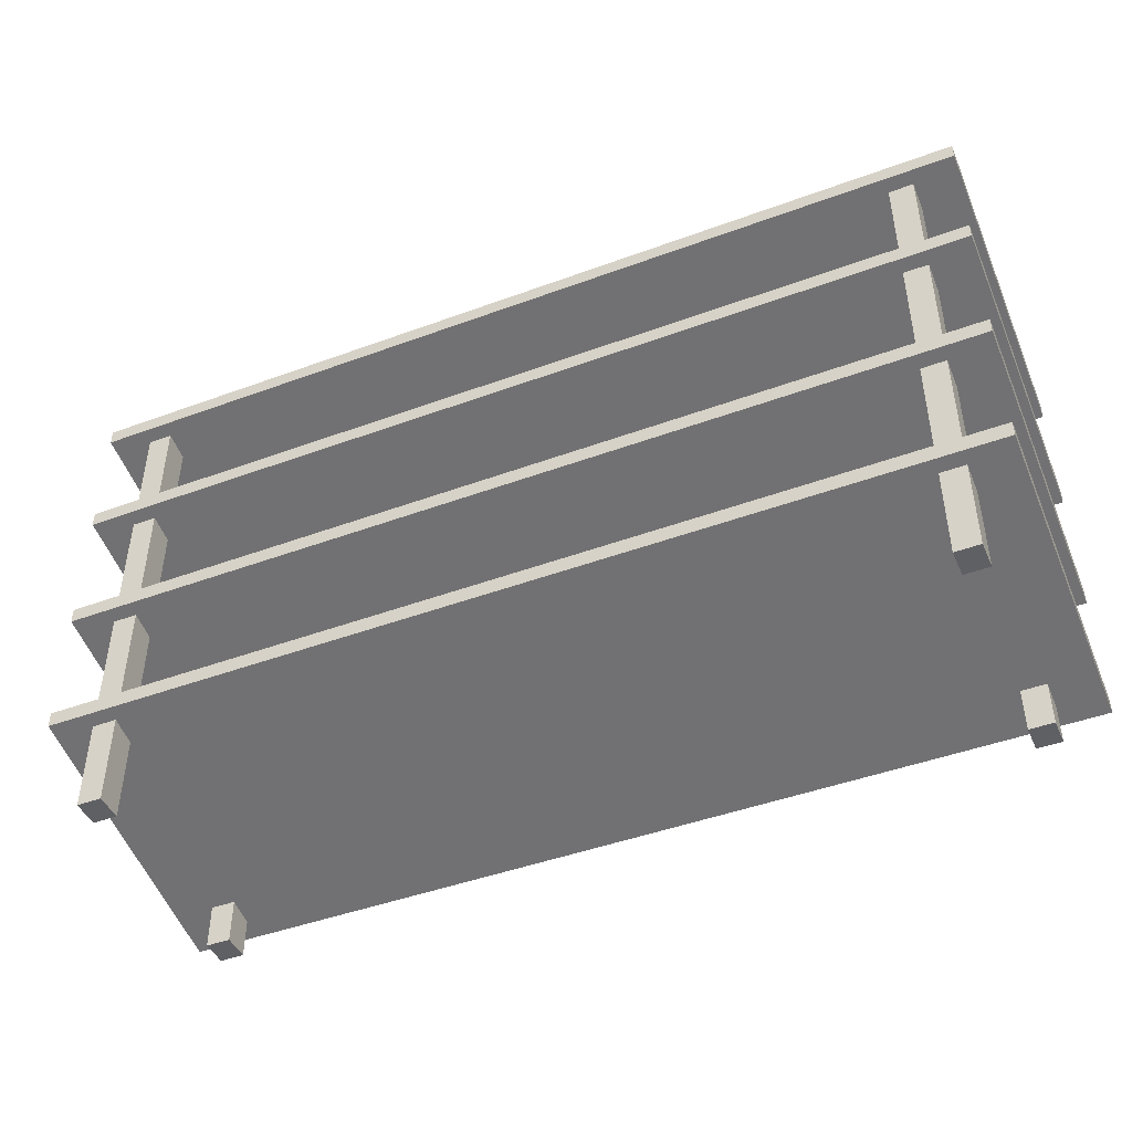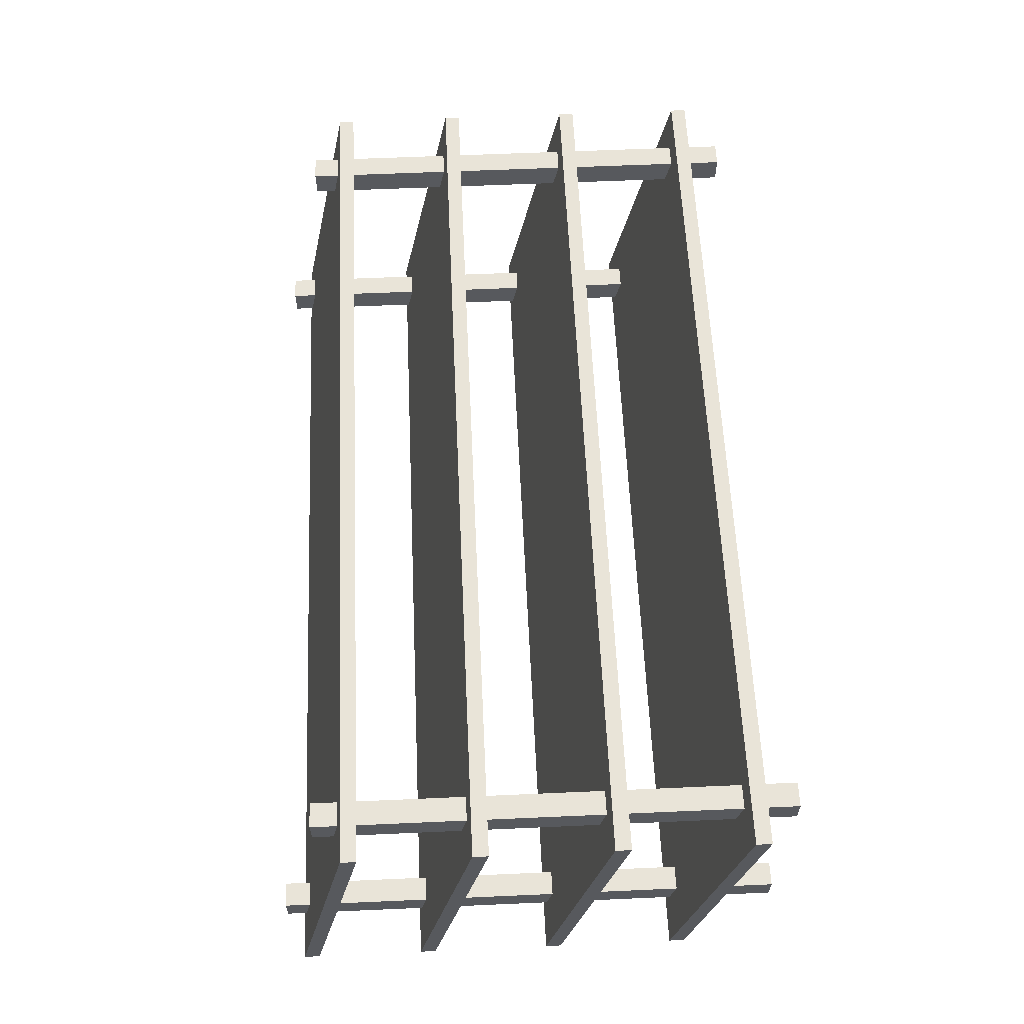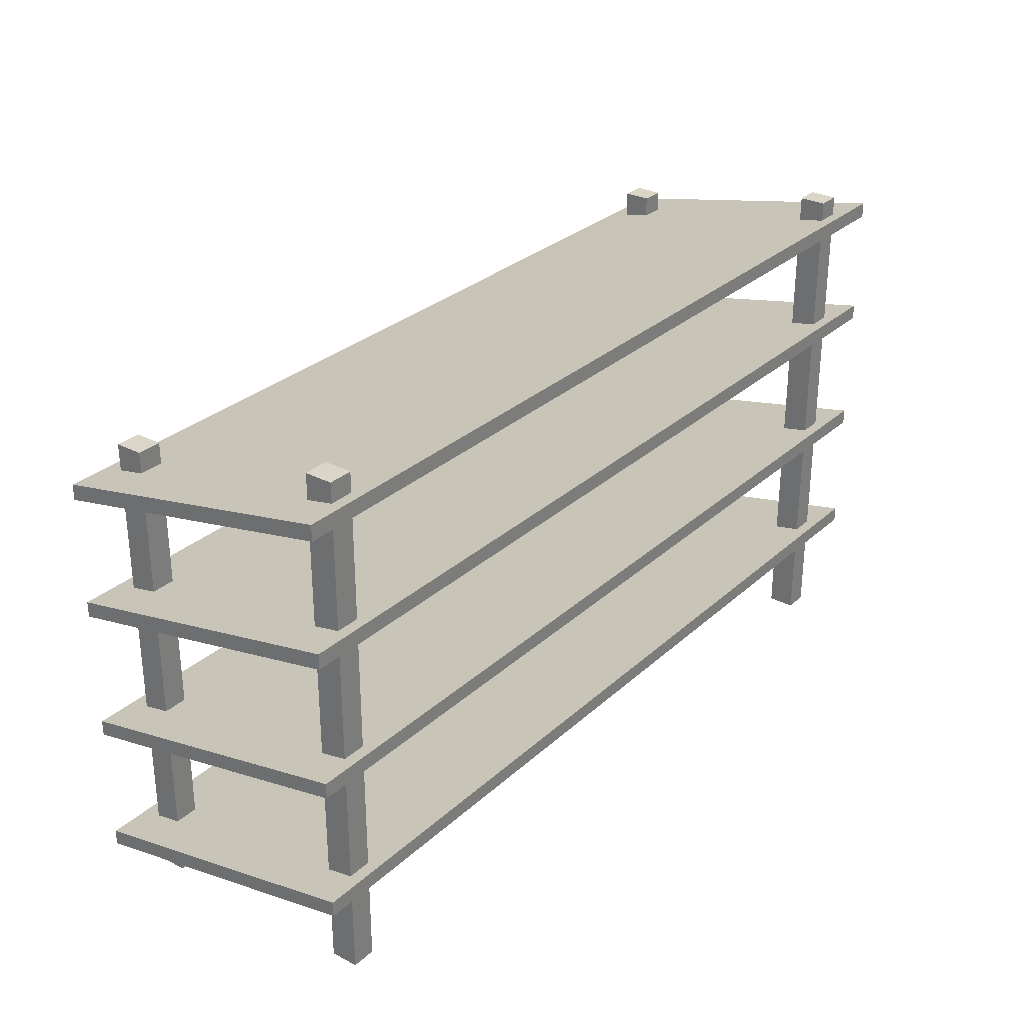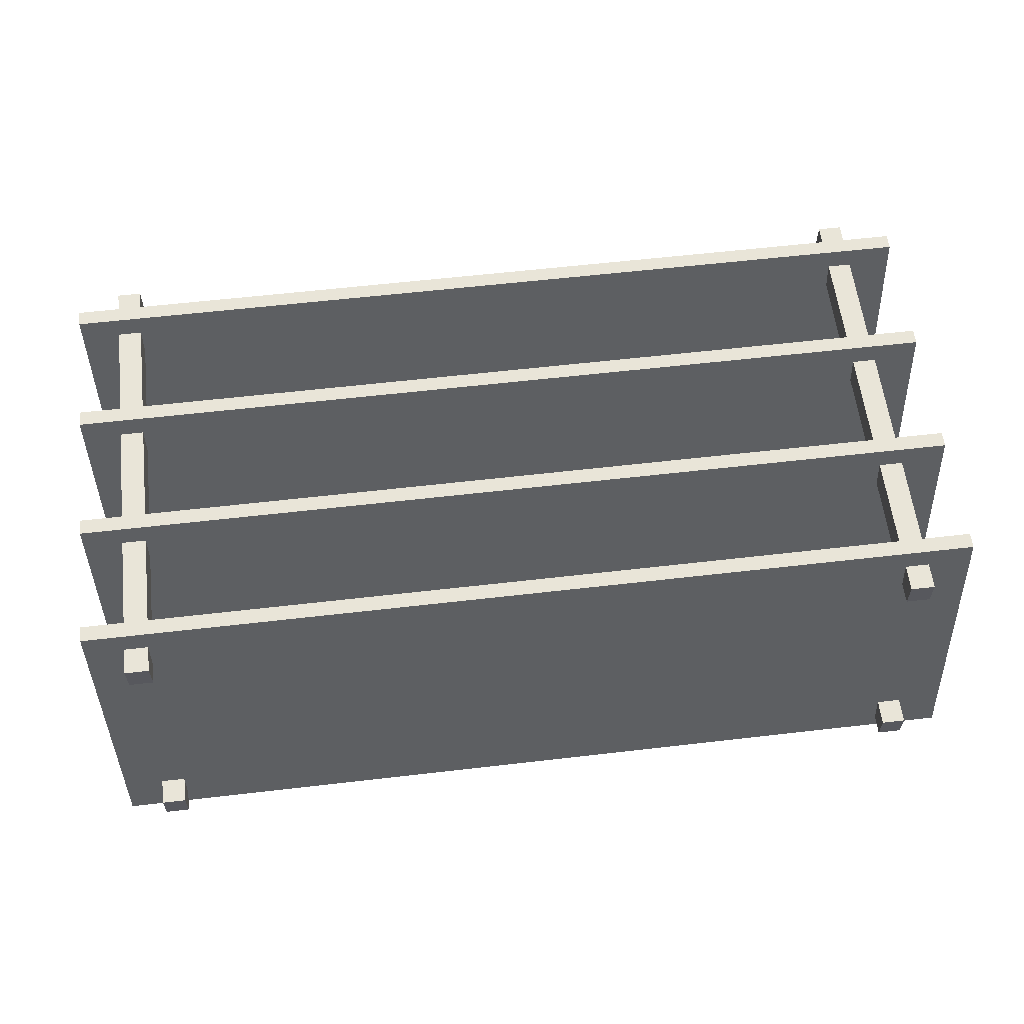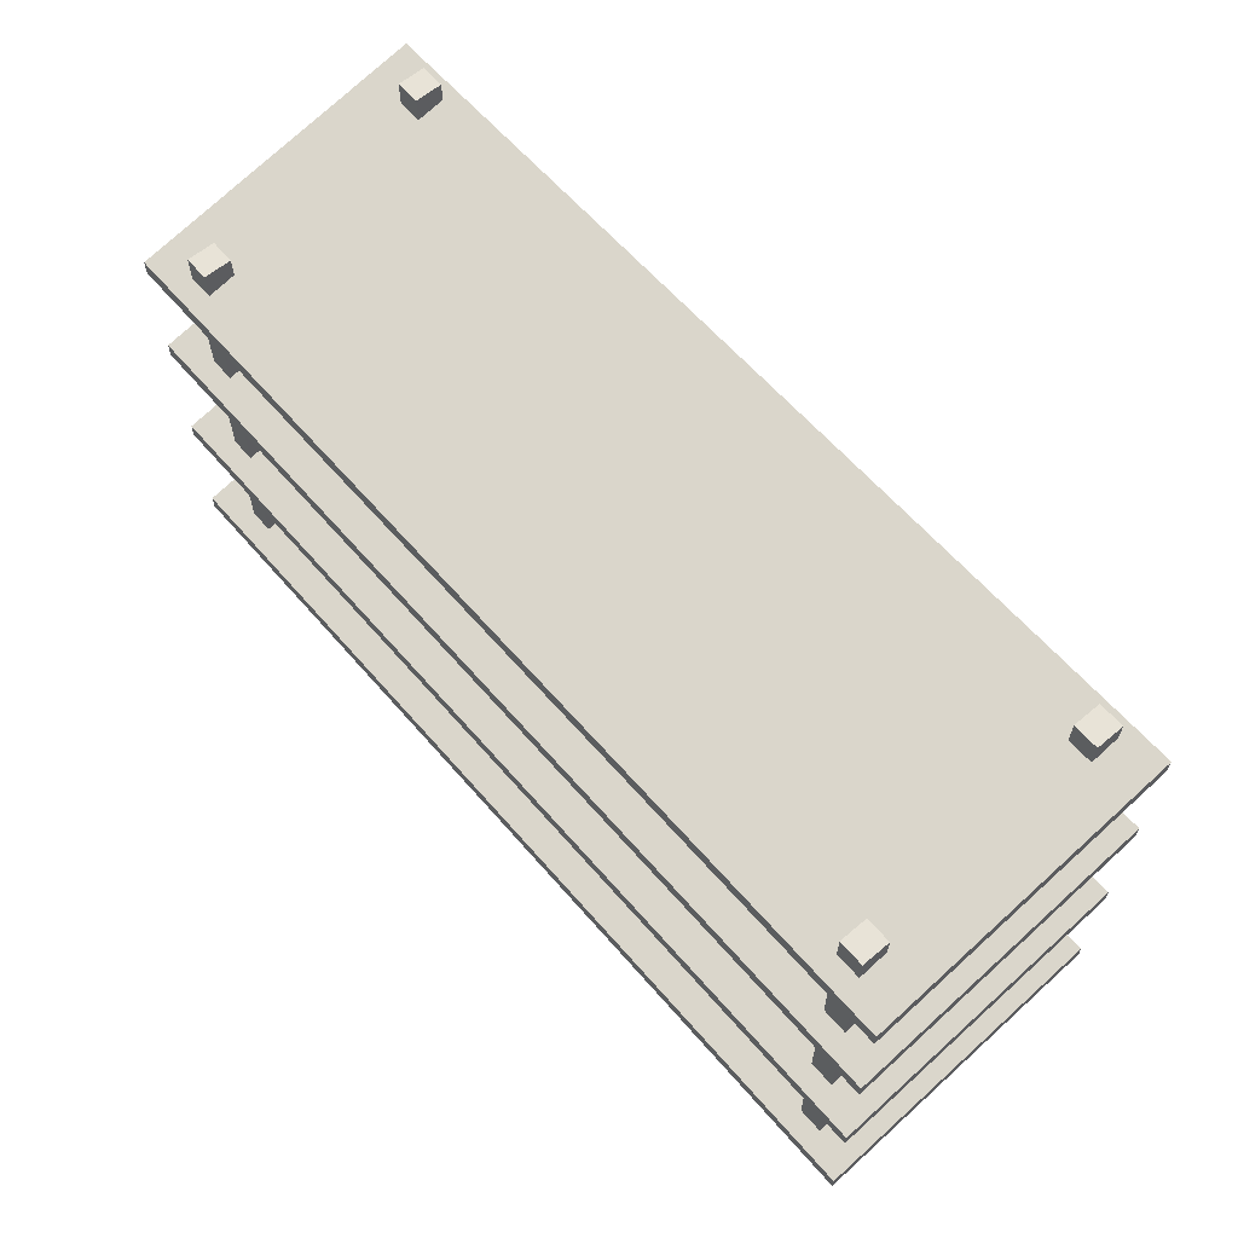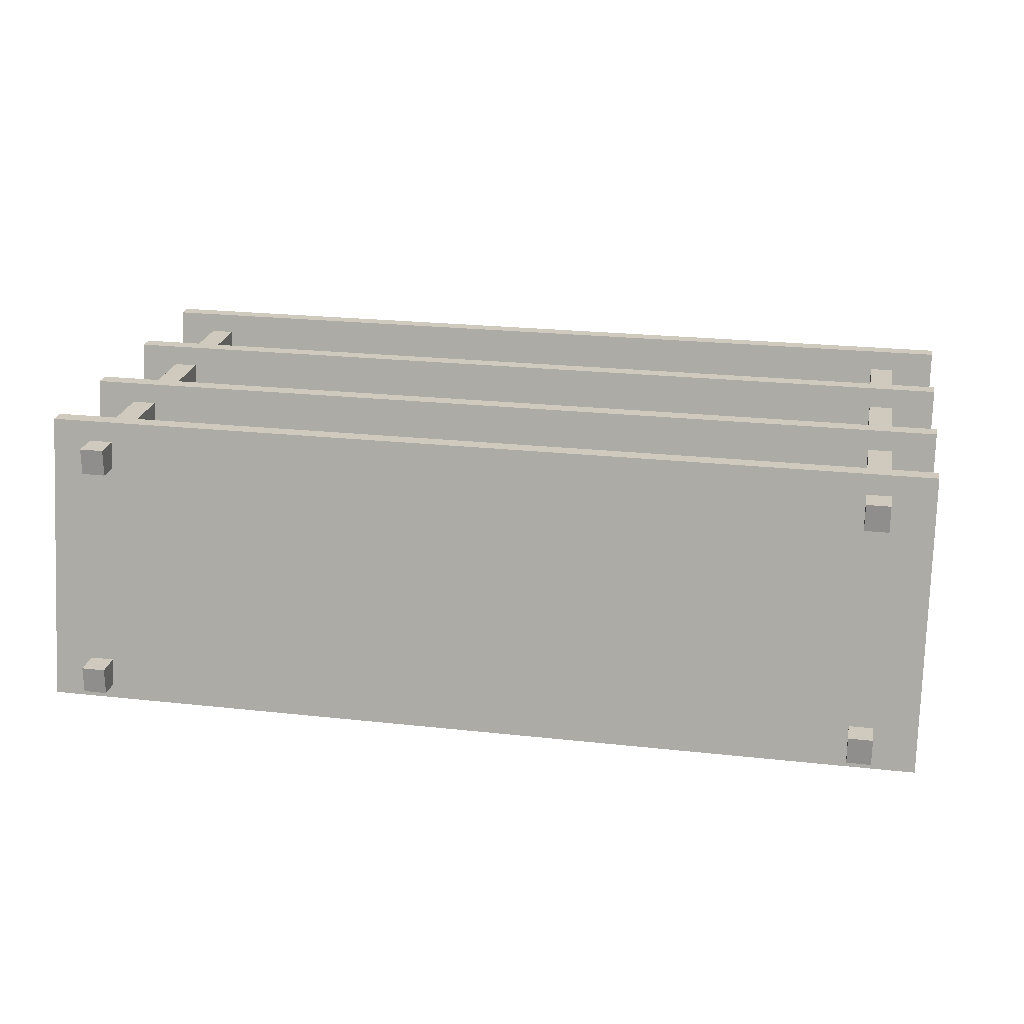
<metadata>
{"format":"obj","ext":"obj","renderer":"f3d","projection":"perspective","resolution":1024,"background":"white","views":[{"elev":-45.1,"azim":-156.9,"up":"+Y"},{"elev":60.1,"azim":-92.6,"up":"+Z"},{"elev":29.5,"azim":127.5,"up":"+Y"},{"elev":59.7,"azim":173.2,"up":"+Z"},{"elev":61.8,"azim":49.3,"up":"+Y"},{"elev":22.9,"azim":-169.3,"up":"+Z"}]}
</metadata>
<code>
v -2.314 2.166 0.7435
v 2.314 2.166 0.7435
v -2.314 2.245 0.7435
v 2.314 2.245 0.7435
v -2.314 2.553 -0.7435
v 2.314 2.553 -0.7435
v -2.314 2.474 -0.7435
v 2.314 2.474 -0.7435
v -2.314 0.1752 0.7435
v 2.314 0.1752 0.7435
v -2.314 0.2543 0.7435
v 2.314 0.2543 0.7435
v -2.314 0.5621 -0.7435
v 2.314 0.5621 -0.7435
v -2.314 0.4829 -0.7435
v 2.314 0.4829 -0.7435
v -2.314 0.8503 0.7435
v 2.314 0.8503 0.7435
v -2.314 0.9295 0.7435
v 2.314 0.9295 0.7435
v -2.314 1.237 -0.7435
v 2.314 1.237 -0.7435
v -2.314 1.158 -0.7435
v 2.314 1.158 -0.7435
v -2.314 1.534 0.7435
v 2.314 1.534 0.7435
v -2.314 1.614 0.7435
v 2.314 1.614 0.7435
v -2.314 1.921 -0.7435
v 2.314 1.921 -0.7435
v -2.314 1.842 -0.7435
v 2.314 1.842 -0.7435
v -2.091 0 0.6407
v -1.968 0 0.6407
v -2.091 2.401 0.6407
v -1.968 2.401 0.6407
v -2.091 2.401 0.502
v -1.968 2.401 0.502
v -2.091 0 0.502
v -1.968 0 0.502
v -2.091 0 -0.5342
v -1.968 0 -0.5342
v -2.091 2.638 -0.5342
v -1.968 2.638 -0.5342
v -2.091 2.638 -0.6729
v -1.968 2.638 -0.6729
v -2.091 0 -0.6729
v -1.968 0 -0.6729
v 1.988 0 -0.5342
v 2.112 0 -0.5342
v 1.988 2.638 -0.5342
v 2.112 2.638 -0.5342
v 1.988 2.638 -0.6729
v 2.112 2.638 -0.6729
v 1.988 0 -0.6729
v 2.112 0 -0.6729
v 1.988 0 0.6407
v 2.112 0 0.6407
v 1.988 2.401 0.6407
v 2.112 2.401 0.6407
v 1.988 2.401 0.502
v 2.112 2.401 0.502
v 1.988 0 0.502
v 2.112 0 0.502
f 1 2 4 3
f 3 4 6 5
f 5 6 8 7
f 7 8 2 1
f 2 8 6 4
f 7 1 3 5
f 9 10 12 11
f 11 12 14 13
f 13 14 16 15
f 15 16 10 9
f 10 16 14 12
f 15 9 11 13
f 17 18 20 19
f 19 20 22 21
f 21 22 24 23
f 23 24 18 17
f 18 24 22 20
f 23 17 19 21
f 25 26 28 27
f 27 28 30 29
f 29 30 32 31
f 31 32 26 25
f 26 32 30 28
f 31 25 27 29
f 33 34 36 35
f 35 36 38 37
f 37 38 40 39
f 39 40 34 33
f 34 40 38 36
f 39 33 35 37
f 41 42 44 43
f 43 44 46 45
f 45 46 48 47
f 47 48 42 41
f 42 48 46 44
f 47 41 43 45
f 49 50 52 51
f 51 52 54 53
f 53 54 56 55
f 55 56 50 49
f 50 56 54 52
f 55 49 51 53
f 57 58 60 59
f 59 60 62 61
f 61 62 64 63
f 63 64 58 57
f 58 64 62 60
f 63 57 59 61

</code>
